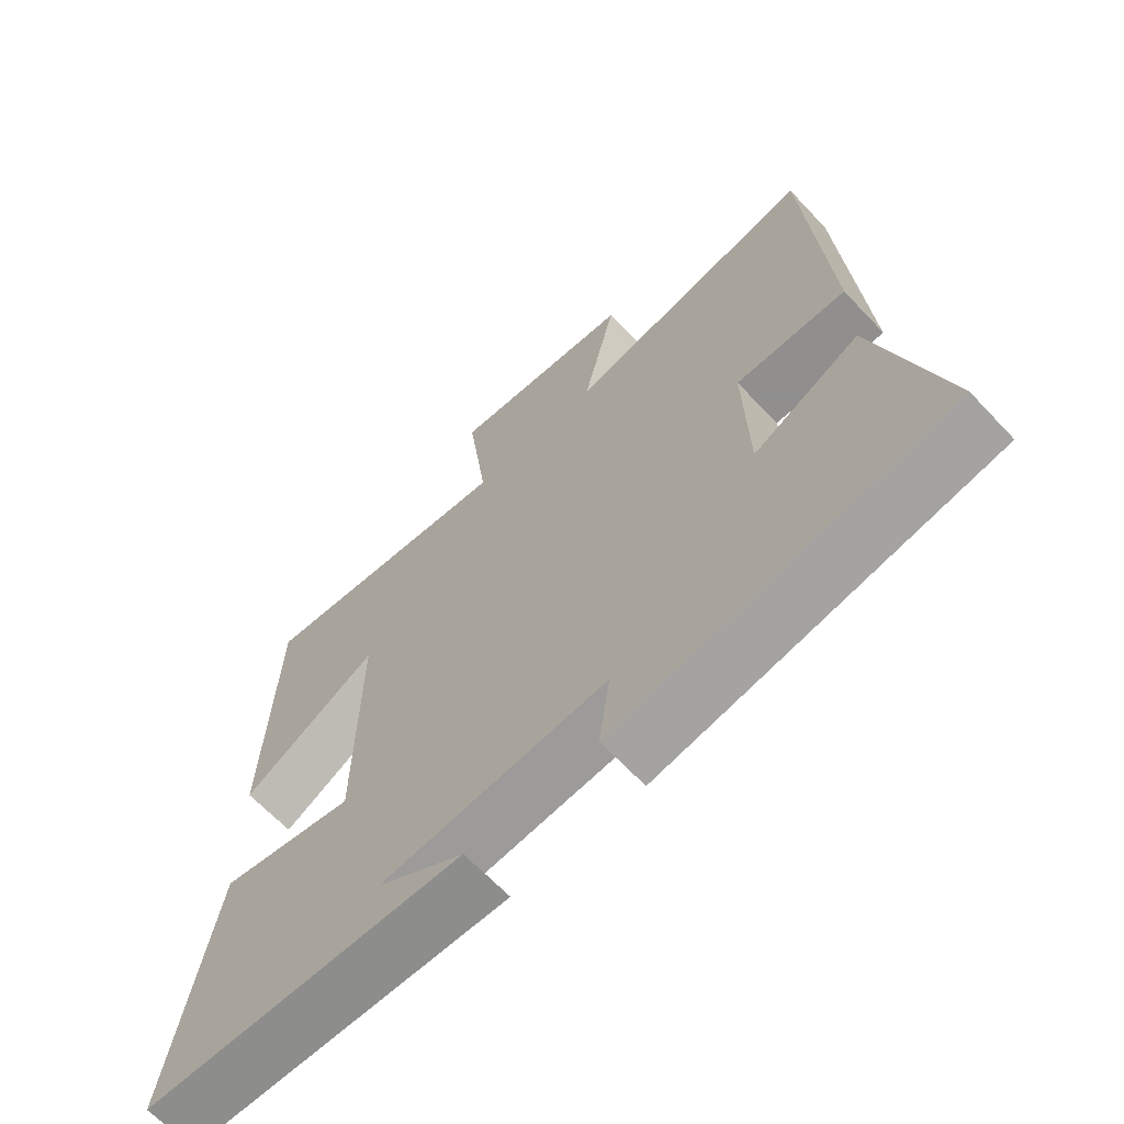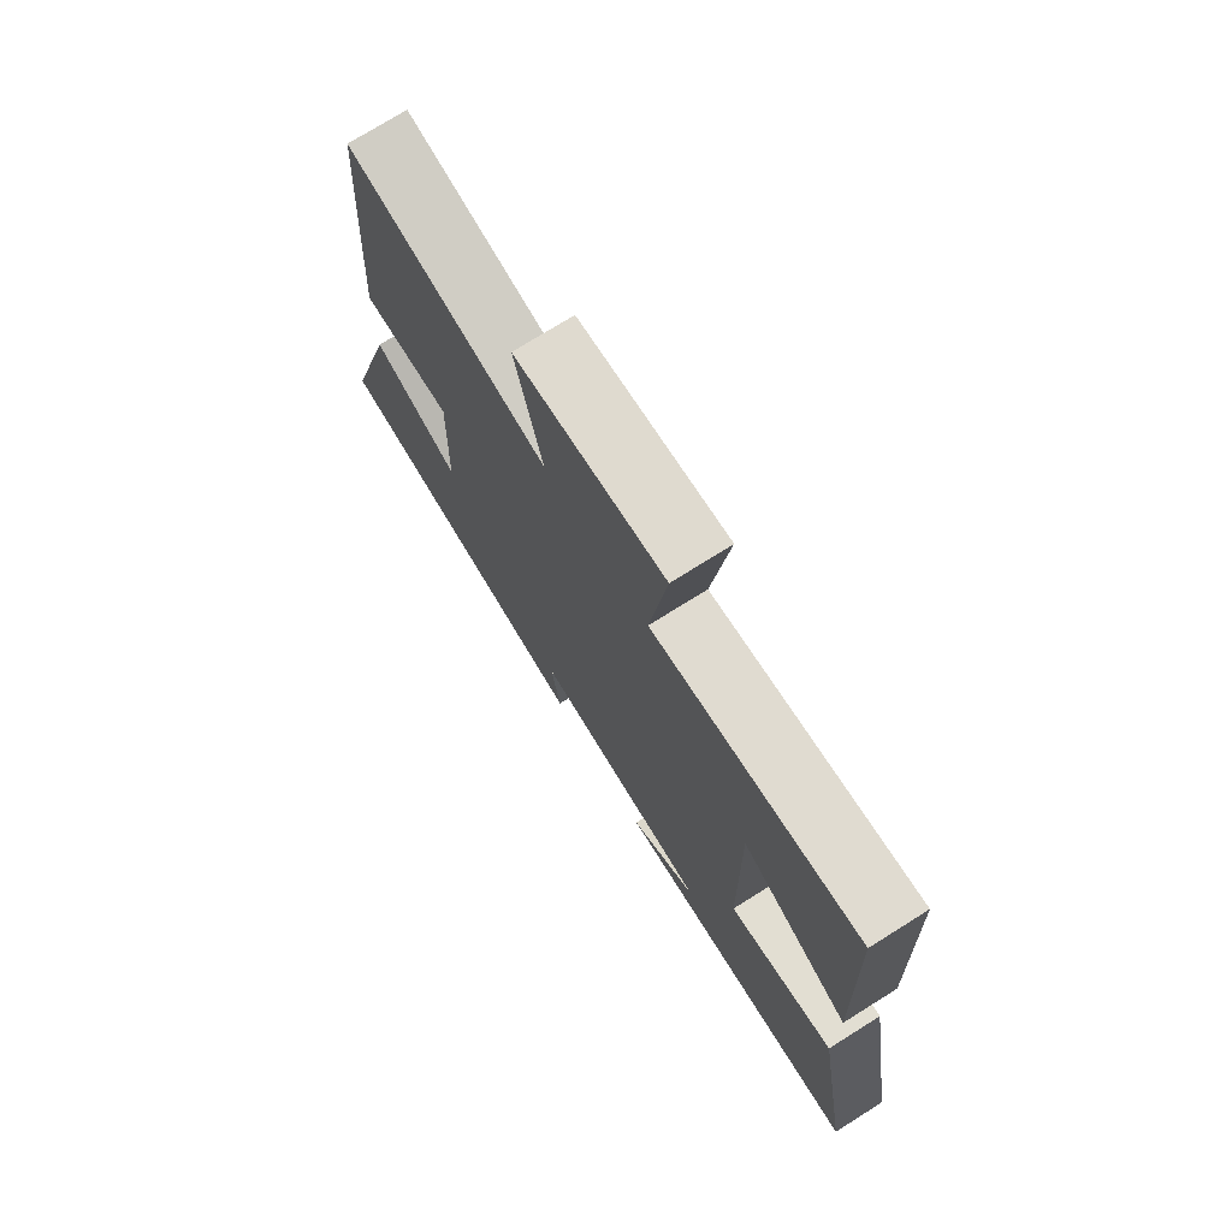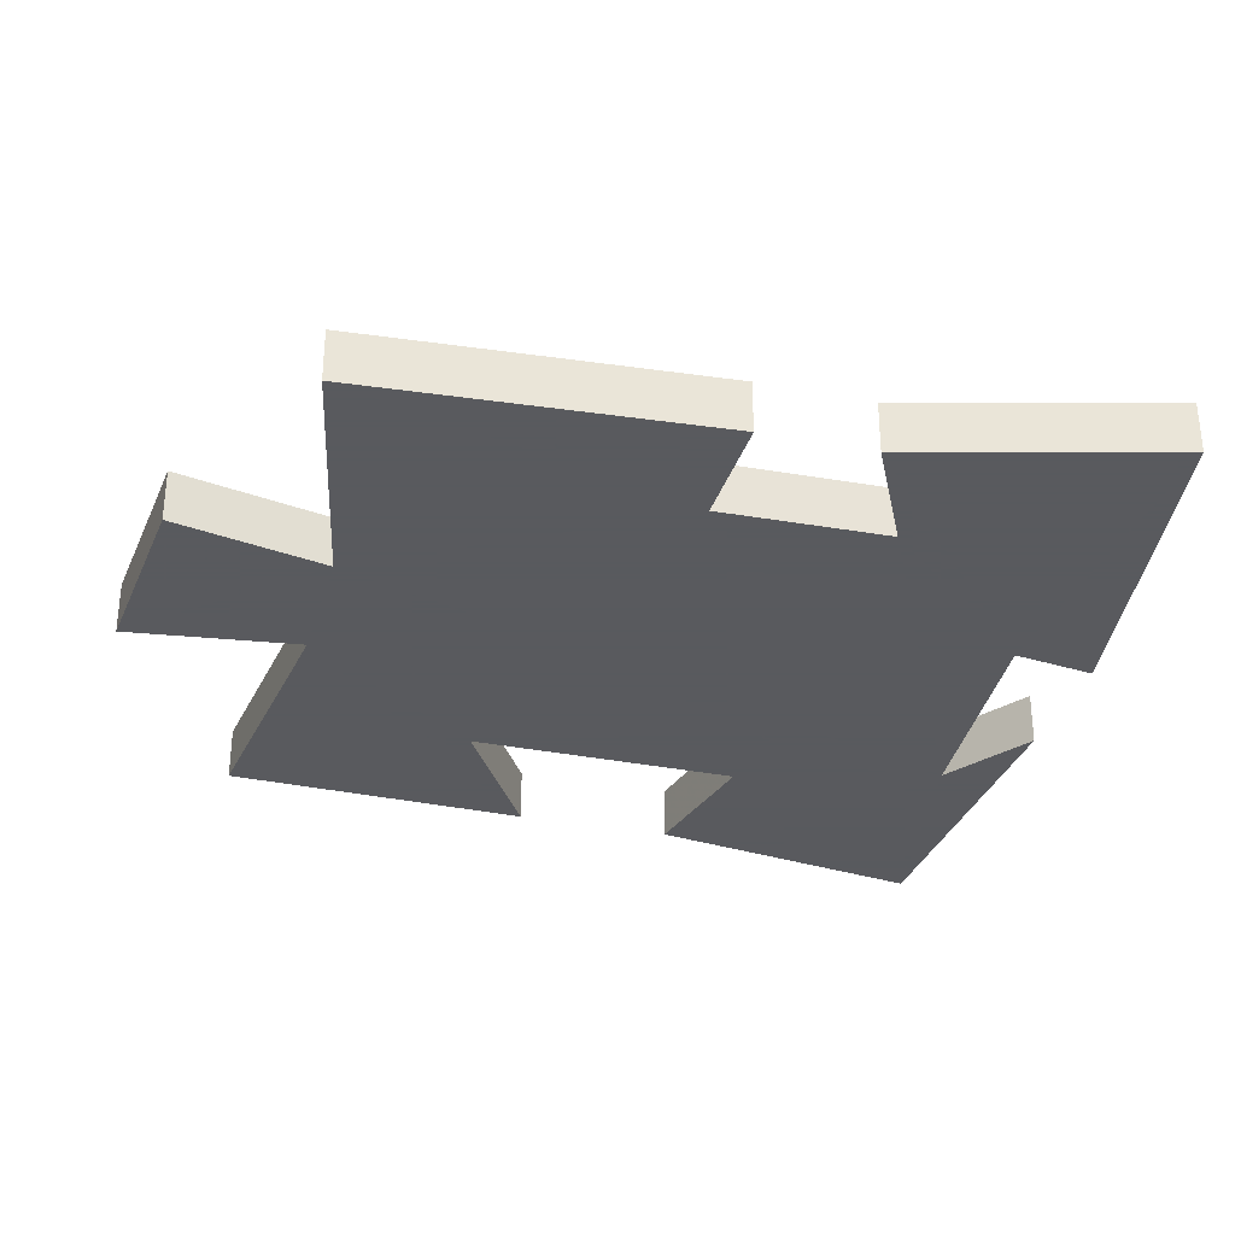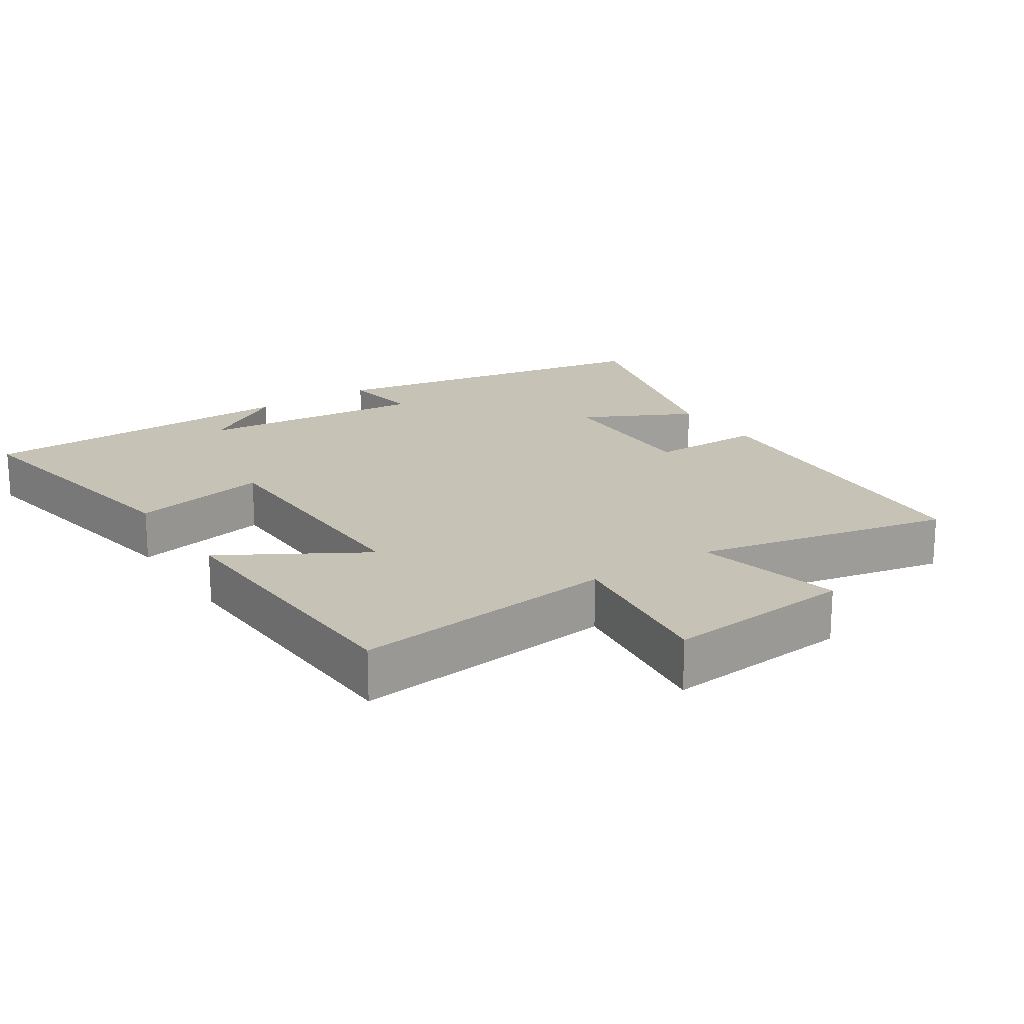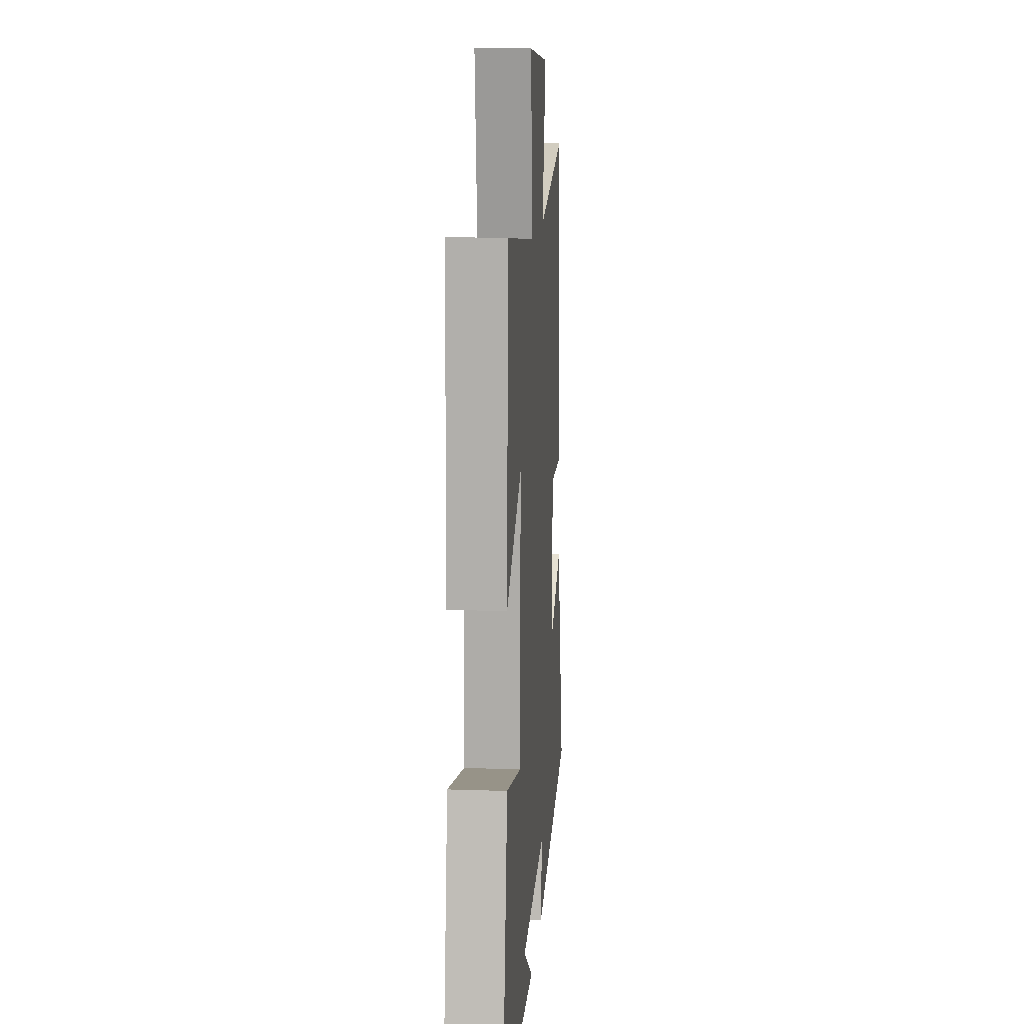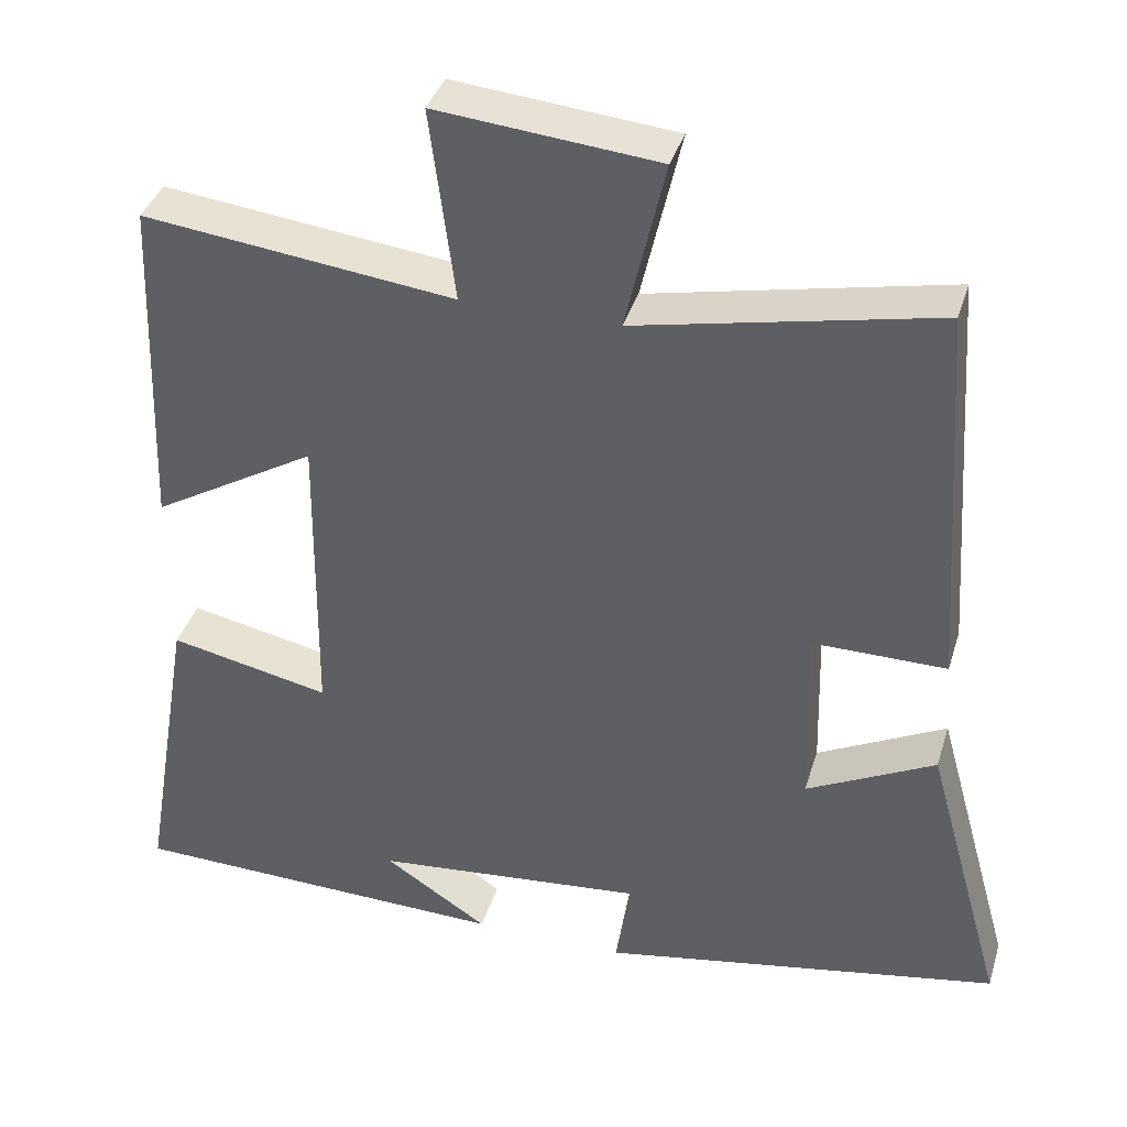
<metadata>
{"format":"obj","ext":"obj","renderer":"f3d","projection":"perspective","resolution":1024,"background":"white","views":[{"elev":-65.6,"azim":43.3,"up":"+Z"},{"elev":74.4,"azim":-122.1,"up":"+Z"},{"elev":-31.2,"azim":74.6,"up":"+Y"},{"elev":19.2,"azim":-33.5,"up":"+Y"},{"elev":12.9,"azim":-85.5,"up":"+Z"},{"elev":37.8,"azim":16.4,"up":"+Z"}]}
</metadata>
<code>
v -0.566 0.07 -0.487
v -0.5 0.07 -0.094
v -0.3 0.07 -0.136
v -0.296 0.07 0.242
v -0.5 0.07 0.122
v -0.485 0.07 0.546
v -0.099 0.07 0.5
v -0.13 0.07 0.739
v 0.144 0.07 0.713
v 0.095 0.07 0.5
v 0.467 0.07 0.578
v 0.5 0.07 0.094
v 0.334 0.07 0.095
v 0.34 0.07 -0.139
v 0.5 0.07 -0.058
v 0.598 0.07 -0.411
v 0.1 0.07 -0.5
v 0.117 0.07 -0.384
v -0.219 0.07 -0.416
v -0.09 0.07 -0.5
v -0.566 0 -0.487
v -0.5 0 -0.094
v -0.3 0 -0.136
v -0.296 0 0.242
v -0.5 0 0.122
v -0.485 0 0.546
v -0.099 0 0.5
v -0.13 0 0.739
v 0.144 0 0.713
v 0.095 0 0.5
v 0.467 0 0.578
v 0.5 0 0.094
v 0.334 0 0.095
v 0.34 0 -0.139
v 0.5 0 -0.058
v 0.598 0 -0.411
v 0.1 0 -0.5
v 0.117 0 -0.384
v -0.219 0 -0.416
v -0.09 0 -0.5
f 19 20 1
f 15 16 17 18
f 14 15 18
f 13 14 18 19
f 10 11 12 13
f 10 13 19
f 7 8 9 10
f 7 10 19
f 4 5 6 7
f 3 4 7 19
f 1 2 3 19
f 21 40 39
f 38 37 36 35
f 38 35 34
f 39 38 34 33
f 33 32 31 30
f 39 33 30
f 30 29 28 27
f 39 30 27
f 27 26 25 24
f 39 27 24 23
f 39 23 22 21
f 1 21 22 2
f 2 22 23 3
f 3 23 24 4
f 4 24 25 5
f 5 25 26 6
f 6 26 27 7
f 7 27 28 8
f 8 28 29 9
f 9 29 30 10
f 10 30 31 11
f 11 31 32 12
f 12 32 33 13
f 13 33 34 14
f 14 34 35 15
f 15 35 36 16
f 16 36 37 17
f 17 37 38 18
f 18 38 39 19
f 19 39 40 20
f 20 40 21 1

</code>
